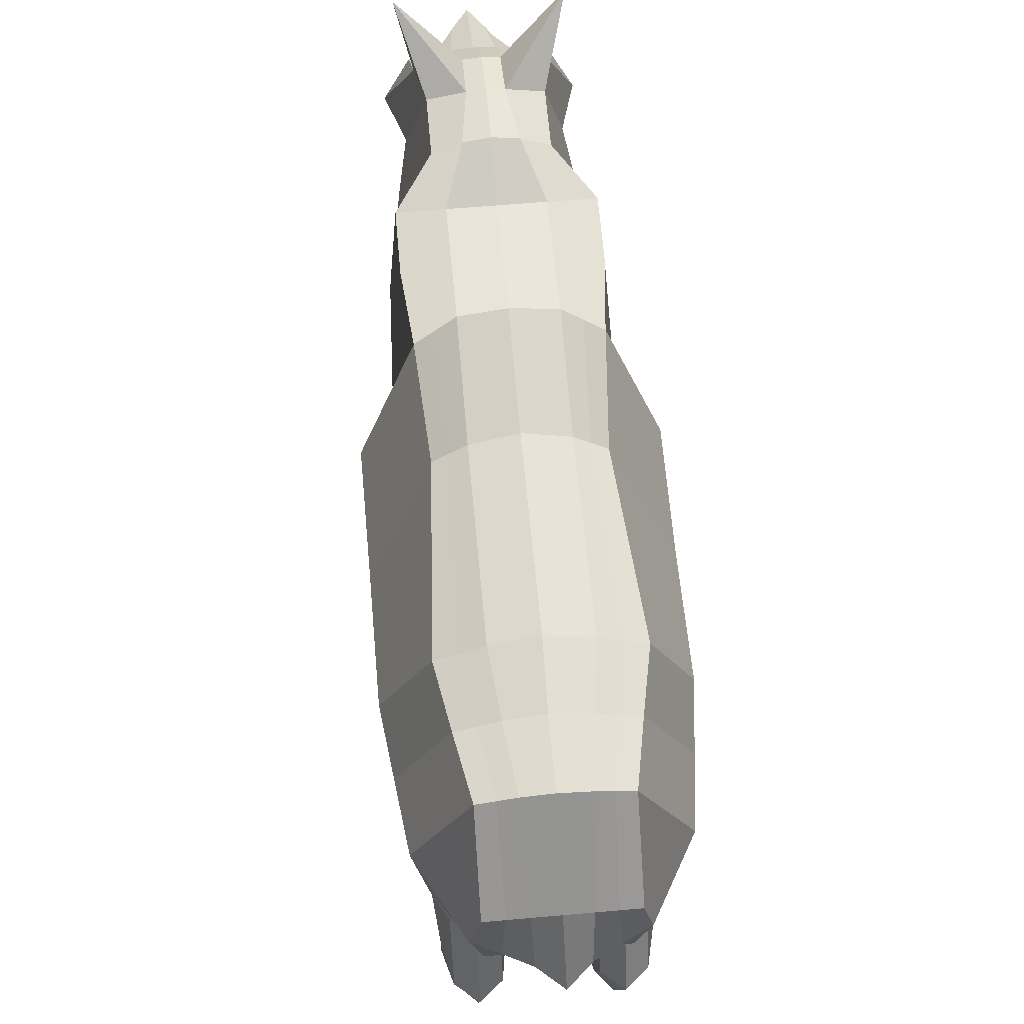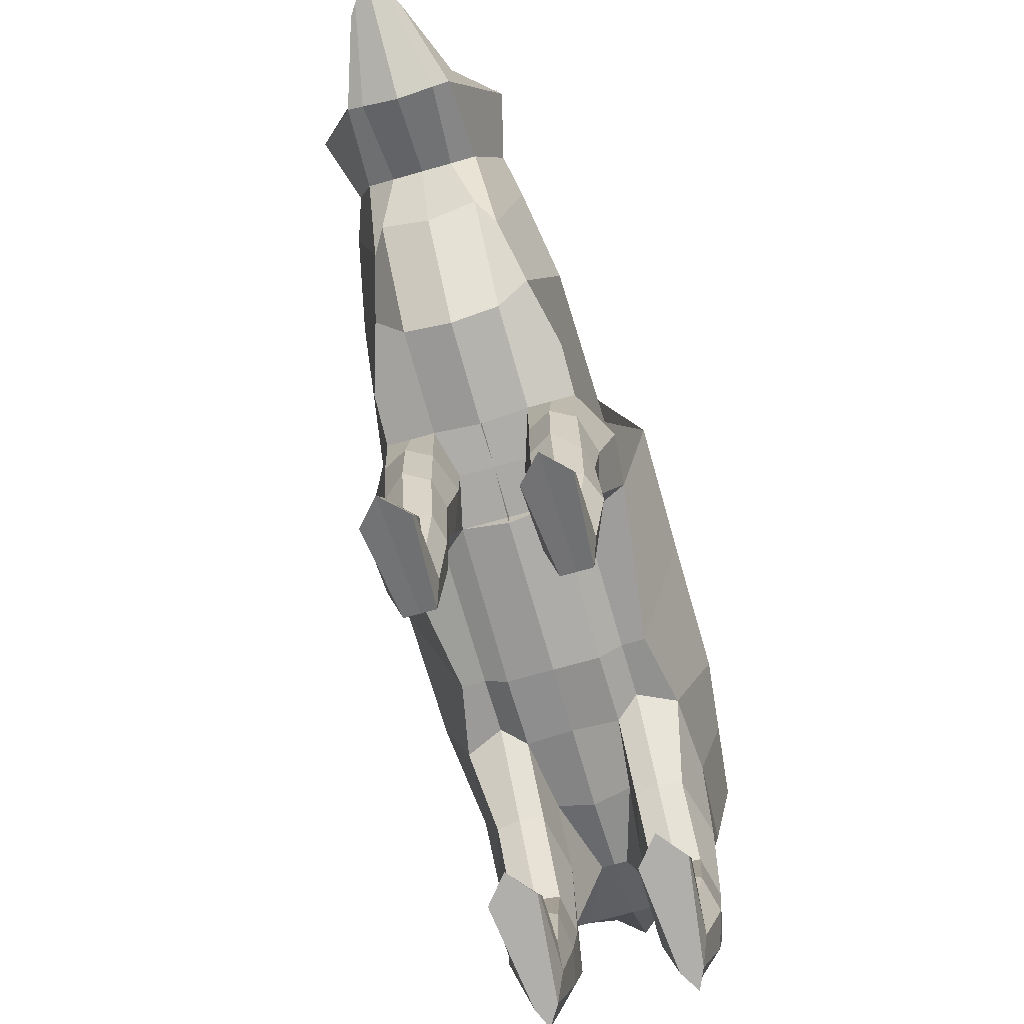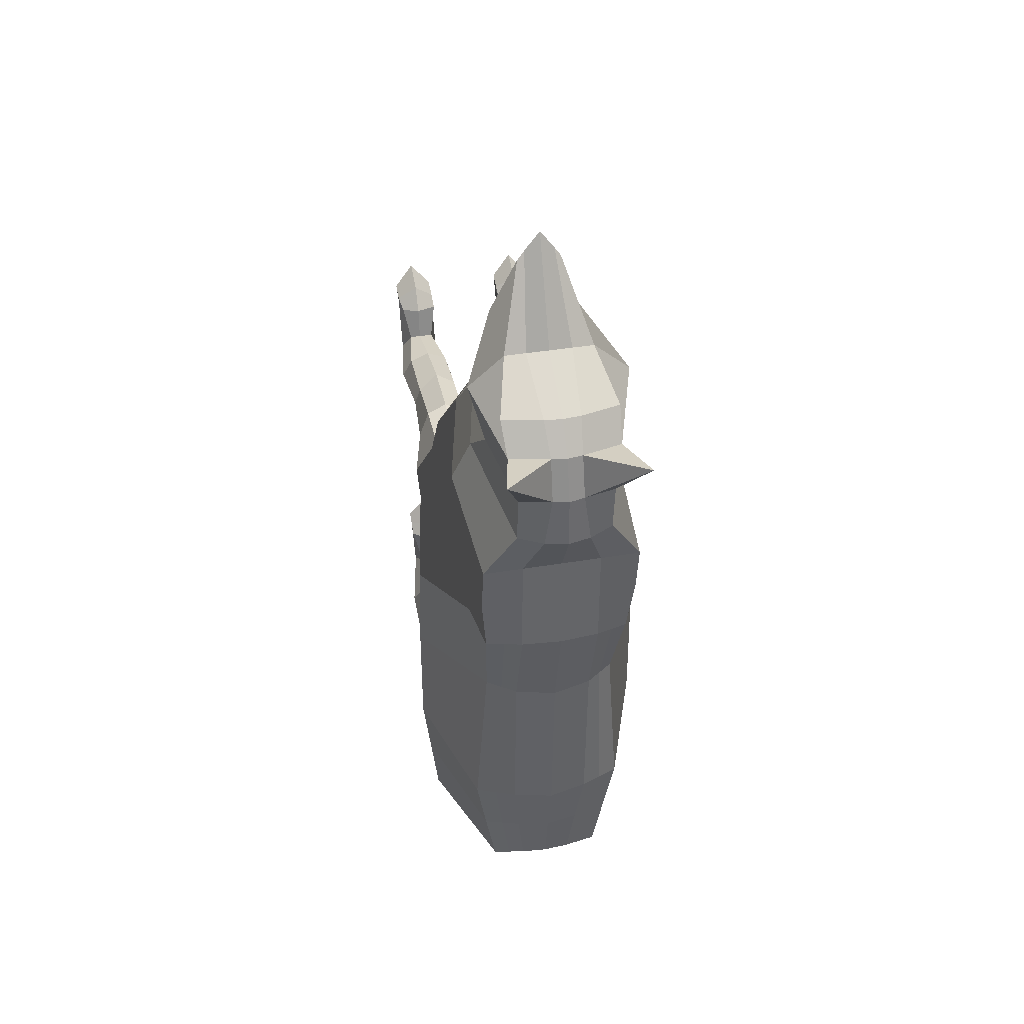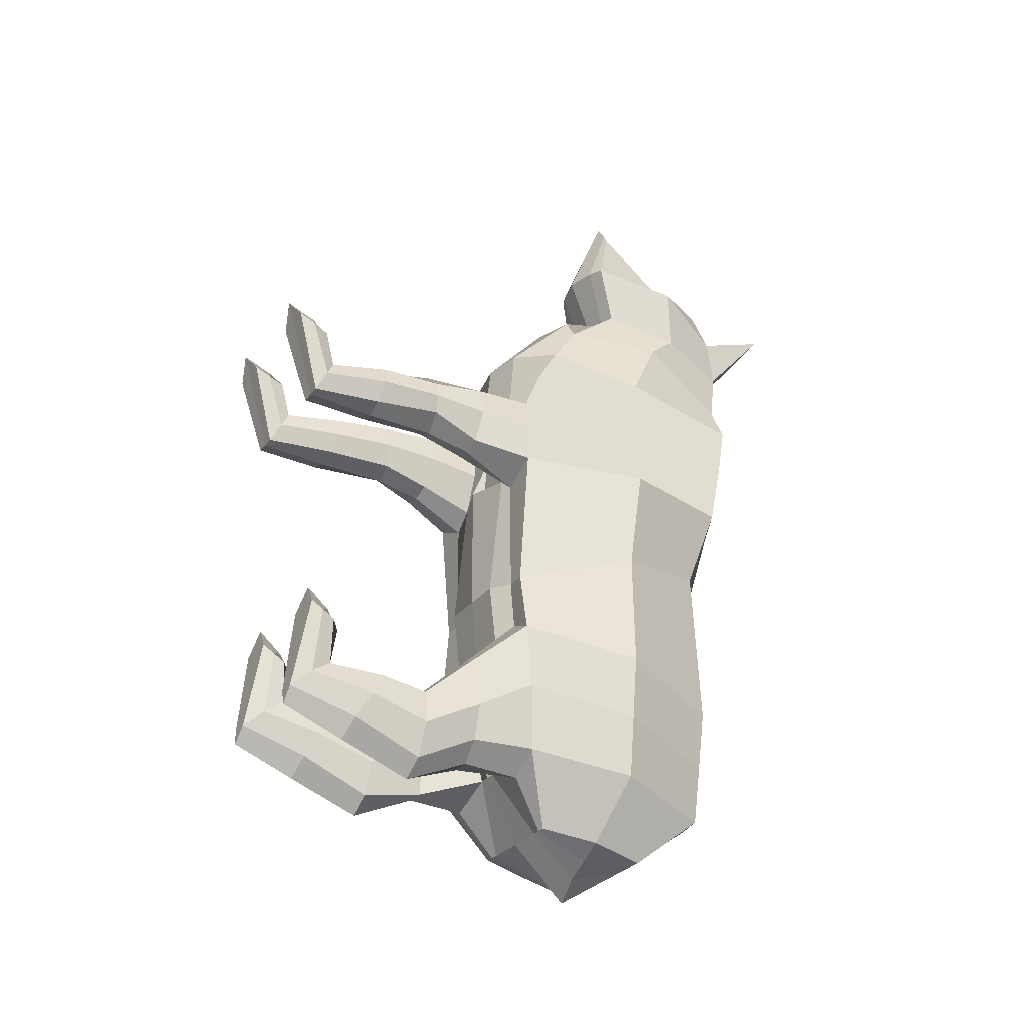
<metadata>
{"format":"obj","ext":"obj","renderer":"f3d","projection":"perspective","resolution":1024,"background":"white","views":[{"elev":58.6,"azim":174.8,"up":"+Y"},{"elev":-70.8,"azim":15.9,"up":"+Y"},{"elev":40.0,"azim":168.3,"up":"+Z"},{"elev":-29.1,"azim":60.2,"up":"+Z"}]}
</metadata>
<code>
o Cube
v -0.8359 -0.3595 -0.5919
v -0.713 2.046 0.02855
v -1.034 -0.3671 0.8454
v -0.7764 2.381 0.9503
v -0.9646 -0.3513 -1.246
v -0.8322 2.043 -1.757
v -0.9703 -0.2999 -2.675
v -0.5976 2.021 -2.97
v -0.598 0.05399 -3.38
v -0.6092 1.233 -3.573
v -0.8359 2.575 2.144
v -0.6815 0.2442 2.665
v -0.4996 2.673 2.659
v -0.5522 0.5935 3.157
v -0.4996 2.731 3.191
v -0.4898 1.195 3.645
v -0.5803 2.599 3.644
v -0.4601 1.076 4.368
v -0.6072 2.374 3.963
v -0.2229 1.332 5.101
v -0.8359 -0.2722 1.711
v -0.8359 -0.2722 1.711
v -0.4179 2.263 0.02855
v -0.4161 2.208 -1.756
v -0.4179 0.5715 3.385
v -0.2648 1.195 3.645
v -0.4179 2.575 2.144
v -0.4179 2.573 1.054
v -0.4179 -0.3631 0.8303
v -0.4179 -0.1985 2.622
v -0.1166 -0.2958 -2.68
v -0.4179 -0.4346 -1.249
v -0.1623 2.69 3.638
v -0.1648 2.802 3.186
v -0.4179 -0.5105 -0.5919
v -0.2599 2.08 -2.97
v -0.318 0.9983 4.373
v -0.2409 2.8 2.647
v -0.2344 1.23 -3.572
v -0.4173 0.05278 -3.38
v -0.1526 1.339 5.209
v -0.1892 2.465 3.957
v -0.4179 -0.2722 1.711
v -0.4179 -0.3631 0.8303
v -0.4179 -0.2722 1.711
v -0.8359 -1.441 1.61
v -0.8359 -1.452 1.227
v -0.4179 -1.444 1.16
v -0.4179 -1.44 1.672
v -0.7399 -2.708 1.514
v -0.763 -2.911 1.118
v -0.4898 -2.91 1.118
v -0.4819 -2.706 1.513
v -0.8043 -2.83 1.85
v -0.8359 -3.173 1.994
v -0.418 -3.173 1.994
v -0.418 -2.83 1.85
v -0.8359 -1.499 -2.228
v -0.8359 -1.562 -2.973
v -0.4179 -1.562 -2.974
v -0.4179 -1.516 -2.235
v -0.7316 -2.557 -2.1
v -0.7087 -2.974 -2.424
v -0.5122 -2.974 -2.424
v -0.418 -2.563 -2.094
v -0.8359 -2.586 -1.644
v -0.8359 -2.842 -1.488
v -0.4179 -2.842 -1.488
v -0.4179 -2.586 -1.644
v -1.277 0.8431 -0.2817
v -1.277 1.006 0.8415
v -1.275 0.8741 -1.493
v -1.114 0.8587 -2.815
v -0.7167 0.6443 -3.477
v -0.2194 0.6401 -3.734
v -0.9174 1.228 2.387
v -0.7754 1.612 3.111
v -0.6828 1.963 3.418
v -0.8359 1.838 4.006
v -0.4609 1.84 4.336
v -0.2369 1.84 4.336
v -0.8359 0.3216 0.8359
v -0.8359 2.481 1.593
v -1.074 -0.3246 1.289
v -0.8359 -0.1041 2.128
v -0.8359 1.691 0.847
v -1.277 1.058 1.596
v -0.7224 3.271 3.813
v -1.012 -0.3197 -1.954
v -0.7111 2.034 -2.366
v -0.3327 2.146 -2.366
v -0.3331 -0.3237 -1.963
v -0.922 -1.524 -2.598
v -0.36 -1.525 -2.602
v -0.7915 -2.775 -2.253
v -0.418 -2.775 -2.253
v -0.8359 -2.714 -1.566
v -0.4179 -2.714 -1.566
v -1.194 0.8664 -2.154
v -0.4179 -0.9498 -1.748
v -0.8359 -0.9498 -1.748
v -0.4179 -0.9067 -2.846
v -0.8359 -0.9142 -2.647
v -0.9788 -0.9283 -2.297
v -0.3109 -0.9283 -2.297
v -0.418 -2.294 -2.671
v -0.418 -1.987 -2.151
v -0.8359 -2.294 -2.671
v -0.8359 -1.987 -2.151
v -0.9221 -2.141 -2.411
v -0.3571 -2.141 -2.411
v -0.3078 -0.3236 1.293
v -0.8965 -1.459 1.417
v -0.3556 -1.457 1.417
v -0.8359 -2.81 1.317
v -0.418 -2.81 1.316
v -0.8359 -3.001 1.922
v -0.418 -3.001 1.922
v -0.8359 -0.9404 1.009
v -0.4179 -0.941 1.02
v -0.4179 -0.8478 1.691
v -0.8359 -0.8478 1.691
v -0.9352 -0.8944 1.356
v -0.2905 -0.8944 1.356
v -0.4179 -2.179 1.139
v -0.4179 -2.082 1.59
v -0.8359 -2.179 1.139
v -0.8359 -2.081 1.592
v -0.9358 -2.13 1.365
v -0.3556 -2.13 1.365
v -0.5655 2.154 0.02855
v -0.6269 -0.3631 0.6507
v -0.6269 -0.296 -2.884
v -0.6269 -0.3595 -0.5919
v -0.4218 1.232 -3.573
v -0.6269 -0.2722 1.711
v -0.6269 -0.2722 1.711
v -0.6238 2.125 -1.756
v -0.5972 2.477 1
v -0.6269 -0.3146 -1.102
v -0.4287 2.05 -2.97
v -0.5076 0.05338 -3.38
v -0.6269 -1.426 1.063
v -0.6269 -1.455 1.799
v -0.6269 -2.91 1.118
v -0.6269 -2.707 1.514
v -0.6269 -3.235 2.232
v -0.6269 -2.755 1.862
v -0.6269 -1.588 -3.145
v -0.6269 -1.515 -2.211
v -0.6269 -3.001 -2.607
v -0.6269 -2.559 -2.099
v -0.6269 -2.806 -1.24
v -0.6269 -2.449 -1.664
v -0.468 0.6422 -3.605
v -0.6269 -2.569 -1.447
v -0.5219 2.09 -2.366
v -0.6269 -0.9067 -2.846
v -0.6269 -0.9516 -1.701
v -0.6269 -1.965 -2.063
v -0.6269 -2.342 -2.863
v -0.6269 -2.916 2.102
v -0.6269 -0.8415 1.801
v -0.6269 -0.9439 0.9617
v -0.6269 -2.094 1.673
v -0.6269 -2.169 1.073
v 0 -0.5078 -0.5919
v 0 2.371 0.02855
v 0 -0.514 0.8304
v -0 2.62 1.064
v 0 -0.453 -1.223
v 0.000526 2.308 -1.755
v -0 -0.2958 -2.68
v 0.01364 2.099 -2.97
v 0.000258 0.05208 -3.38
v 0.008835 1.229 -3.572
v 0 -0.2853 2.614
v 0 2.575 2.144
v 0 0.4042 3.369
v 0 2.848 2.642
v -0 1.195 3.645
v -0 2.836 3.183
v -0 0.9163 4.368
v -0 2.711 3.637
v -0 1.353 5.421
v -0 2.479 3.956
v 0.8359 -0.3595 -0.5919
v 0.713 2.046 0.02855
v 1.034 -0.3671 0.8454
v 0.7764 2.381 0.9503
v 0.9646 -0.3513 -1.246
v 0.8396 2.039 -1.756
v 0.9703 -0.2999 -2.675
v 0.6238 2.013 -2.968
v 0.5991 0.04596 -3.378
v 0.6269 1.225 -3.571
v 0.8359 2.575 2.144
v 0.6815 0.2442 2.665
v 0.4996 2.673 2.659
v 0.5522 0.5935 3.157
v 0.4996 2.731 3.191
v 0.4898 1.195 3.645
v 0.5803 2.599 3.644
v 0.4601 1.076 4.368
v 0.6072 2.374 3.963
v 0.2229 1.332 5.101
v 0 -0.3927 1.718
v 0.8359 -0.2722 1.711
v 0 -0.2722 1.711
v 0 -0.3631 0.8303
v 0.8359 -0.2722 1.711
v 0.4179 2.263 0.02855
v 0.4198 2.207 -1.755
v 0.4179 0.5715 3.385
v 0.2648 1.195 3.645
v 0.4179 2.575 2.144
v 0.4179 2.573 1.054
v 0.4179 -0.3631 0.8303
v 0.4179 -0.1985 2.622
v 0.1166 -0.2958 -2.68
v 0.4179 -0.4346 -1.249
v 0.1623 2.69 3.638
v 0.1648 2.802 3.186
v 0.4179 -0.5105 -0.5919
v 0.2869 2.076 -2.969
v 0.318 0.9983 4.373
v 0.2409 2.8 2.647
v 0.252 1.227 -3.571
v 0.4185 0.04717 -3.379
v 0.1526 1.339 5.209
v 0.1892 2.465 3.957
v 0.4179 -0.2722 1.711
v 0.4179 -0.3631 0.8303
v 0.4179 -0.2722 1.711
v 0.8359 -1.441 1.61
v 0.8359 -1.452 1.227
v 0.4179 -1.444 1.16
v 0.4179 -1.44 1.672
v 0.7399 -2.708 1.514
v 0.763 -2.911 1.118
v 0.4898 -2.91 1.118
v 0.4819 -2.706 1.513
v 0.8043 -2.83 1.85
v 0.8359 -3.173 1.994
v 0.4179 -3.173 1.994
v 0.4179 -2.83 1.85
v 0.8359 -1.499 -2.228
v 0.8359 -1.562 -2.973
v 0.4179 -1.562 -2.974
v 0.4179 -1.516 -2.235
v 0.7316 -2.557 -2.1
v 0.7087 -2.974 -2.424
v 0.5122 -2.974 -2.424
v 0.4179 -2.563 -2.094
v 0.8359 -2.586 -1.644
v 0.8359 -2.842 -1.488
v 0.4179 -2.842 -1.488
v 0.4179 -2.586 -1.644
v 0.005498 0.6379 -3.939
v 1.277 0.8431 -0.2817
v 1.277 1.006 0.8415
v 1.28 0.857 -1.489
v 1.124 0.8436 -2.811
v 0.7261 0.6346 -3.474
v 0.2297 0.637 -3.733
v -0 1.84 4.336
v 0.9174 1.228 2.387
v 0.7754 1.612 3.111
v 0.6828 1.963 3.418
v 0.8359 1.838 4.006
v 0.4609 1.84 4.336
v 0.2369 1.84 4.336
v 0.8359 0.3216 0.8359
v 0.8359 2.481 1.593
v 1.074 -0.3246 1.289
v 0.8359 -0.1041 2.128
v 0.8359 1.691 0.847
v 1.277 1.058 1.596
v 0.7224 3.271 3.813
v -0 -0.4691 -1.968
v 1.012 -0.3197 -1.954
v 0.01331 2.204 -2.365
v 0.7354 2.025 -2.364
v 0.3585 2.141 -2.365
v 0.3331 -0.3237 -1.963
v 0.922 -1.524 -2.598
v 0.36 -1.525 -2.602
v 0.7915 -2.775 -2.253
v 0.4179 -2.775 -2.253
v 0.8359 -2.714 -1.566
v 0.4179 -2.714 -1.566
v 1.202 0.8503 -2.15
v 0.4179 -0.9498 -1.748
v 0.8359 -0.9498 -1.748
v 0.4179 -0.9067 -2.846
v 0.8359 -0.9142 -2.647
v 0.9788 -0.9283 -2.297
v 0.3109 -0.9283 -2.297
v 0.4179 -2.294 -2.671
v 0.4179 -1.987 -2.151
v 0.8359 -2.294 -2.671
v 0.8359 -1.987 -2.151
v 0.9221 -2.141 -2.411
v 0.3571 -2.141 -2.411
v 0 -0.3236 1.293
v 0 -0.3236 1.293
v 0.3078 -0.3236 1.293
v 0.8965 -1.459 1.417
v 0.3556 -1.457 1.417
v 0.8359 -2.81 1.317
v 0.4179 -2.81 1.316
v 0.8359 -3.001 1.922
v 0.4179 -3.001 1.922
v 0.8359 -0.9404 1.009
v 0.4179 -0.941 1.02
v 0.4179 -0.8478 1.691
v 0.8359 -0.8478 1.691
v 0.9352 -0.8944 1.356
v 0.2905 -0.8944 1.356
v 0.4179 -2.179 1.139
v 0.4179 -2.082 1.59
v 0.8359 -2.179 1.139
v 0.8359 -2.081 1.592
v 0.9358 -2.13 1.365
v 0.3556 -2.13 1.365
v 0.5655 2.154 0.02855
v 0.6269 -0.3631 0.6507
v 0.6269 -0.296 -2.884
v 0.6269 -0.3595 -0.5919
v 0.4395 1.226 -3.571
v 0.6269 -0.2722 1.711
v 0.6269 -0.2722 1.711
v 0.6301 2.123 -1.756
v 0.5972 2.477 1
v 0.6269 -0.3146 -1.102
v 0.4553 2.045 -2.969
v 0.5088 0.04656 -3.378
v 0.6269 -1.426 1.063
v 0.6269 -1.455 1.799
v 0.6269 -2.91 1.118
v 0.6269 -2.707 1.514
v 0.6269 -3.235 2.232
v 0.6269 -2.755 1.862
v 0.6269 -1.588 -3.145
v 0.6269 -1.515 -2.211
v 0.6269 -3.001 -2.607
v 0.6269 -2.559 -2.099
v 0.6269 -2.806 -1.24
v 0.6269 -2.449 -1.664
v 0.4779 0.6358 -3.604
v 0.6269 -2.569 -1.447
v 0.547 2.083 -2.364
v 0.6269 -0.9067 -2.846
v 0.6269 -0.9516 -1.701
v 0.6269 -1.965 -2.063
v 0.6269 -2.342 -2.863
v 0.6269 -2.916 2.102
v 0.6269 -0.8415 1.801
v 0.6269 -0.9439 0.9617
v 0.6269 -2.094 1.673
v 0.6269 -2.169 1.073
f 71 70 1 3 82
f 70 72 5 1
f 99 73 7 89
f 73 74 9 7
f 3 84 21 85 12 76 11 83 4 86 71 82
f 76 77 13 11
f 77 78 15 13
f 78 79 17 15
f 79 80 19 17
f 138 6 2 131
f 26 16 14 25
f 28 139 4 83 11 27
f 159 150 61 100
f 33 88 17
f 132 3 1 134
f 157 90 6 138
f 37 18 16 26
f 27 11 13 38
f 155 74 10 135
f 81 80 20 41
f 131 2 4 139
f 25 14 12 30
f 133 7 9 142
f 33 17 19 42
f 135 10 8 141
f 41 20 18 37
f 134 1 5 140
f 38 13 15 34
f 30 12 85 21 136 43
f 164 143 47 119
f 43 45 209 207
f 136 137 45 43
f 169 210 44 29
f 306 112 44 210
f 177 30 43 207
f 180 38 34 182
f 167 35 32 171
f 185 41 37 183
f 176 39 36 174
f 184 33 42 186
f 173 31 40 175
f 179 25 30 177
f 168 23 28 170
f 266 81 41 185
f 259 75 39 176
f 178 27 38 180
f 183 37 26 181
f 282 91 24 172
f 169 29 35 167
f 182 34 33 184
f 280 92 31 173
f 170 28 27 178
f 181 26 25 179
f 172 24 23 168
f 130 116 52 125
f 124 114 48 120
f 163 144 49 121
f 123 113 46 122
f 145 147 55 51
f 166 145 51 127
f 165 146 53 126
f 129 115 50 128
f 162 117 55 147
f 146 148 57 53
f 115 117 54 50
f 116 118 56 52
f 111 96 64 106
f 105 94 60 102
f 158 149 59 103
f 104 93 58 101
f 152 154 69 65
f 161 151 63 108
f 160 152 65 107
f 110 95 62 109
f 156 97 67 153
f 95 97 66 62
f 96 98 68 64
f 151 153 67 63
f 175 40 75 259
f 142 9 74 155
f 8 10 74 73
f 90 8 73 99
f 2 6 72 70
f 4 2 70 71 86
f 186 42 81 266
f 42 19 80 81
f 18 20 80 79
f 16 18 79 78
f 14 16 78 77
f 12 14 77 76
f 6 90 99 72
f 17 88 15
f 34 88 33
f 15 88 34
f 65 69 98 96
f 63 67 97 95
f 154 66 97 156
f 108 63 95 110
f 103 59 93 104
f 100 61 94 105
f 107 65 96 111
f 171 32 92 280
f 174 36 91 282
f 141 8 90 157
f 72 99 89 5
f 32 100 105 92
f 7 103 104 89
f 89 104 101 5
f 133 158 103 7
f 92 105 102 31
f 140 159 100 32
f 61 107 111 94
f 59 108 110 93
f 93 110 109 58
f 150 160 107 61
f 149 161 108 59
f 94 111 106 60
f 53 57 118 116
f 51 55 117 115
f 148 54 117 162
f 127 51 115 129
f 119 47 113 123
f 121 49 114 124
f 126 53 116 130
f 209 45 112 306
f 45 121 124 112
f 3 119 123 84
f 84 123 122 22
f 137 163 121 45
f 112 124 120 44
f 132 164 119 3
f 49 126 130 114
f 47 127 129 113
f 113 129 128 46
f 144 165 126 49
f 143 166 127 47
f 114 130 125 48
f 48 125 166 143
f 46 128 165 144
f 44 120 164 132
f 22 122 163 137
f 57 148 162 118
f 60 106 161 149
f 58 109 160 150
f 5 101 159 140
f 31 102 158 133
f 36 141 157 91
f 69 154 156 98
f 40 142 155 75
f 64 68 153 151
f 98 156 153 68
f 109 62 152 160
f 106 64 151 161
f 62 66 154 152
f 102 60 149 158
f 50 54 148 146
f 118 162 147 56
f 128 50 146 165
f 125 52 145 166
f 52 56 147 145
f 122 46 144 163
f 21 22 137 136
f 29 44 132
f 120 48 143 164
f 35 134 140 32
f 39 135 141 36
f 31 133 142 40
f 23 131 139 28
f 75 155 135 39
f 91 157 138 24
f 29 132 134 35
f 101 58 150 159
f 24 138 131 23
f 84 22 21
f 261 273 189 187 260
f 260 187 191 262
f 292 281 193 263
f 263 193 195 264
f 189 273 261 277 190 274 197 267 198 276 208 275
f 267 197 199 268
f 268 199 201 269
f 269 201 203 270
f 270 203 205 271
f 333 326 188 192
f 215 214 200 202
f 217 216 197 274 190 334
f 354 293 250 345
f 222 203 279
f 327 329 187 189
f 352 333 192 283
f 226 215 202 204
f 216 227 199 197
f 350 330 196 264
f 272 230 206 271
f 326 334 190 188
f 214 219 198 200
f 328 337 195 193
f 222 231 205 203
f 330 336 194 196
f 230 226 204 206
f 329 335 191 187
f 227 223 201 199
f 219 232 331 208 276 198
f 359 314 236 338
f 305 169 210 306
f 232 207 209 234
f 331 232 234 332
f 169 218 233 210
f 306 210 233 307
f 177 207 232 219
f 180 182 223 227
f 167 171 221 224
f 185 183 226 230
f 176 174 225 228
f 184 186 231 222
f 173 175 229 220
f 179 177 219 214
f 168 170 217 212
f 266 185 230 272
f 259 176 228 265
f 178 180 227 216
f 183 181 215 226
f 282 172 213 284
f 169 167 224 218
f 182 184 222 223
f 280 173 220 285
f 170 178 216 217
f 181 179 214 215
f 172 168 212 213
f 325 320 241 311
f 319 315 237 309
f 358 316 238 339
f 318 317 235 308
f 340 240 244 342
f 361 322 240 340
f 360 321 242 341
f 324 323 239 310
f 357 342 244 312
f 341 242 246 343
f 310 239 243 312
f 311 241 245 313
f 304 299 253 289
f 298 295 249 287
f 353 296 248 344
f 297 294 247 286
f 347 254 258 349
f 356 301 252 346
f 355 300 254 347
f 303 302 251 288
f 351 348 256 290
f 288 251 255 290
f 289 253 257 291
f 346 252 256 348
f 175 259 265 229
f 337 350 264 195
f 194 263 264 196
f 283 292 263 194
f 188 260 262 192
f 190 277 261 260 188
f 186 266 272 231
f 231 272 271 205
f 204 270 271 206
f 202 269 270 204
f 200 268 269 202
f 198 267 268 200
f 192 262 292 283
f 203 201 279
f 223 222 279
f 201 223 279
f 254 289 291 258
f 252 288 290 256
f 349 351 290 255
f 301 303 288 252
f 296 297 286 248
f 293 298 287 250
f 300 304 289 254
f 171 280 285 221
f 174 282 284 225
f 336 352 283 194
f 262 191 281 292
f 221 285 298 293
f 193 281 297 296
f 281 191 294 297
f 328 193 296 353
f 285 220 295 298
f 335 221 293 354
f 250 287 304 300
f 248 286 303 301
f 286 247 302 303
f 345 250 300 355
f 344 248 301 356
f 287 249 299 304
f 242 311 313 246
f 240 310 312 244
f 343 357 312 243
f 322 324 310 240
f 314 318 308 236
f 316 319 309 238
f 321 325 311 242
f 209 306 307 234
f 207 305 306 209
f 234 307 319 316
f 189 275 318 314
f 275 211 317 318
f 332 234 316 358
f 307 233 315 319
f 327 189 314 359
f 238 309 325 321
f 236 308 324 322
f 308 235 323 324
f 339 238 321 360
f 338 236 322 361
f 309 237 320 325
f 237 338 361 320
f 235 339 360 323
f 233 327 359 315
f 211 332 358 317
f 246 313 357 343
f 249 344 356 299
f 247 345 355 302
f 191 335 354 294
f 220 328 353 295
f 225 284 352 336
f 258 291 351 349
f 229 265 350 337
f 253 346 348 257
f 291 257 348 351
f 302 355 347 251
f 299 356 346 253
f 251 347 349 255
f 295 353 344 249
f 239 341 343 243
f 313 245 342 357
f 323 360 341 239
f 320 361 340 241
f 241 340 342 245
f 317 358 339 235
f 208 331 332 211
f 218 327 233
f 315 359 338 237
f 224 221 335 329
f 228 225 336 330
f 220 229 337 328
f 212 217 334 326
f 265 228 330 350
f 284 213 333 352
f 218 224 329 327
f 294 354 345 247
f 213 212 326 333
f 275 208 211
l 76 87
l 87 83
l 21 87
l 71 87
l 267 278
l 278 274
l 208 278
l 261 278

</code>
